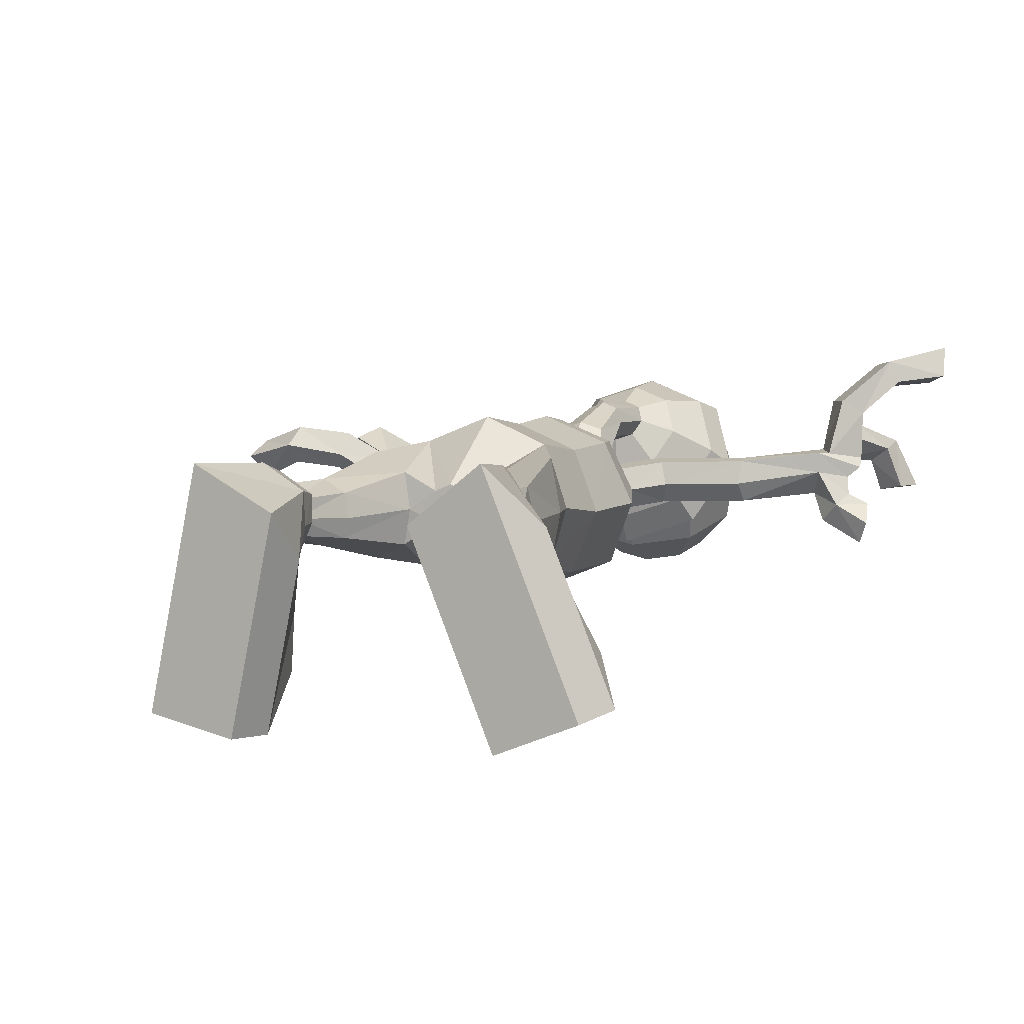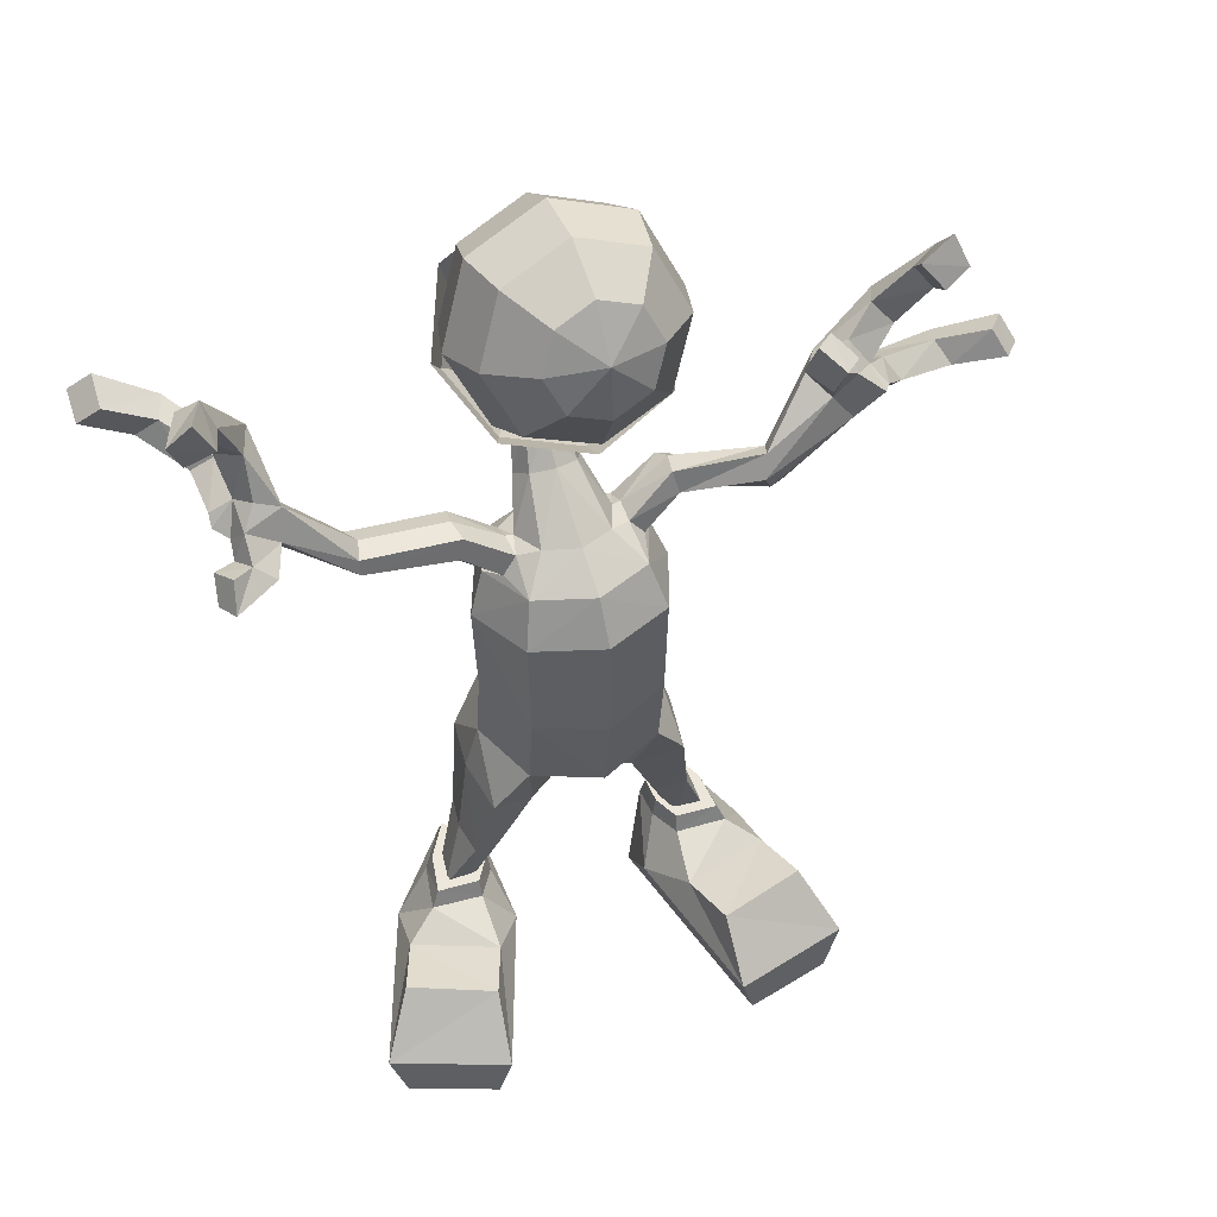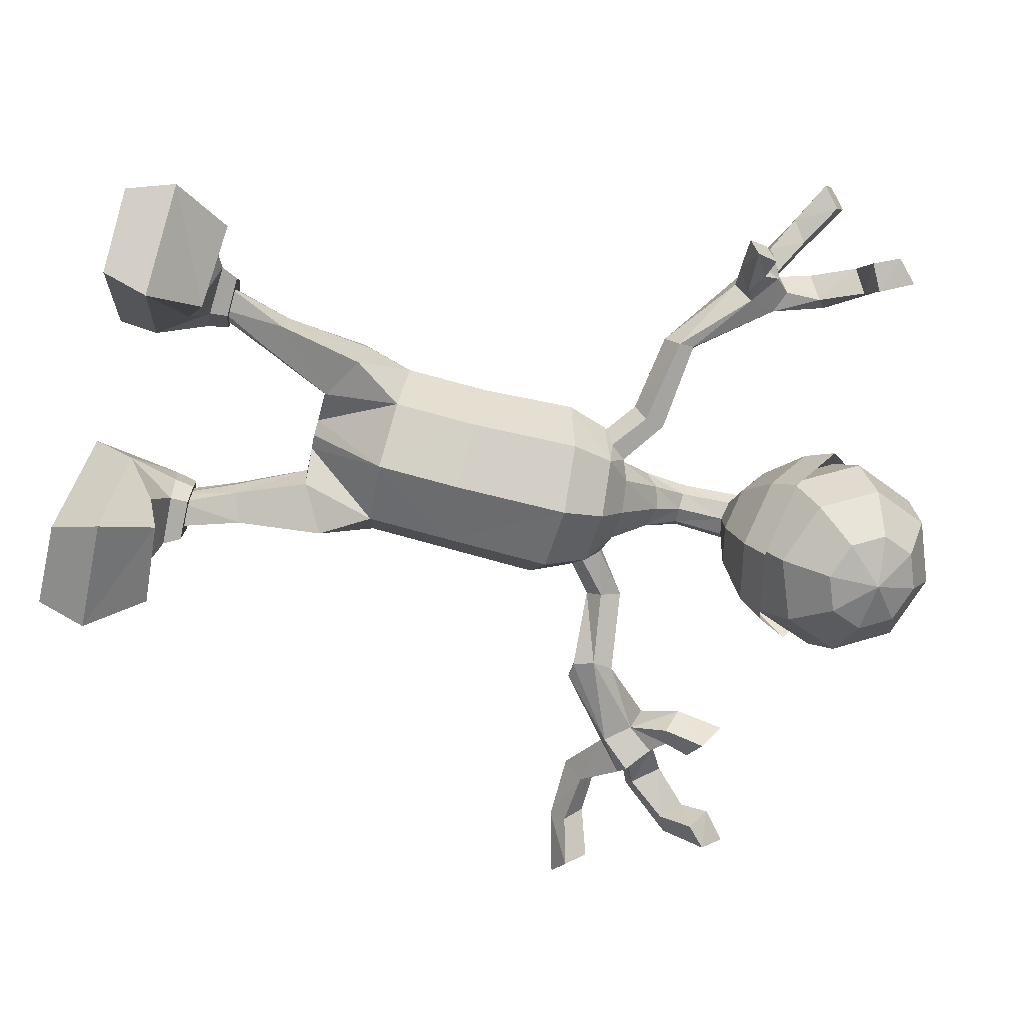
<metadata>
{"format":"obj","ext":"obj","renderer":"f3d","projection":"perspective","resolution":1024,"background":"white","views":[{"elev":5.7,"azim":-156.4,"up":"+Y"},{"elev":49.9,"azim":-22.3,"up":"+Z"},{"elev":-76.1,"azim":-103.6,"up":"+Y"}]}
</metadata>
<code>
o Sphere_Sphere.001
v 0.4587 -0.9885 10.85
v 0.7945 -0.4277 11.01
v 0.9174 0.2241 10.9
v 0.7945 0.7921 10.57
v 0.4587 1.124 10.09
v 0.6487 -1.145 10.42
v 1.124 -0.6983 10.26
v 1.297 -0.08842 10.04
v 1.124 0.5215 9.819
v 0.6487 0.968 9.658
v 0.4587 -1.301 9.992
v 0.7945 -0.969 9.515
v 0.9174 -0.401 9.178
v 0.7945 0.2508 9.073
v 0.4587 0.8117 9.226
v 0.9521 0.9177 10.25
v 0.826 1.043 9.829
v 0.5168 1.082 9.213
v 1.347 0.1247 9.72
v 1.168 0.3555 9.372
v 0.7308 0.6516 8.927
v 0.9521 -0.6683 9.193
v 0.826 -0.3324 8.915
v 0.5168 0.2212 8.641
v 0.2292 0.9964 8.822
v 0.3241 0.8055 8.695
v 0.2292 0.6146 8.568
v 0.4055 0.4491 6.837
v 0.5735 0.05447 6.922
v 0.4055 -0.3418 7.006
v 0.2776 0.3128 7.499
v 0.2002 0.6235 7.922
v 0.2002 1.018 7.99
v 0.2776 0.769 7.186
v 0.3926 0.5407 7.342
v 0.2832 0.8208 7.956
v 0.1979 0.2486 2.82
v 0.2798 0.04221 2.807
v 0.1979 -0.1487 2.797
v 0.6922 0.6569 6.449
v 0.796 0.6418 4.924
v 0.7975 0.7807 3.903
v 0.9789 -0.01215 6.577
v 1.126 -0.1453 4.875
v 1.128 -0.005066 3.842
v 0.7975 -0.8075 3.781
v 0.796 -0.9403 4.826
v 0.6922 -0.7066 6.702
v 0.8262 0.6762 5.93
v 1.168 -0.1345 6.056
v 0.8262 -0.9504 6.178
v 0.5415 0.008523 2.798
v 0.6306 -0.4383 2.83
v 0.6306 0.4637 2.844
v 1.192 0.6764 3.178
v 1.297 0.001112 3.239
v 1.192 -0.6654 3.163
v 1.254 0.01153 1.206
v 1.342 -0.1947 1.201
v 1.261 0.2353 1.201
v 1.556 0.3989 1.211
v 1.674 0.08935 1.216
v 1.674 -0.2431 1.211
v 1.368 -0.4112 2.076
v 1.432 0 2.106
v 0.9901 0.2691 1.933
v 0.9467 -0.03897 1.919
v 1.359 0.4151 2.076
v 1.009 -0.2825 1.933
v 1.124 -0.04351 1.345
v 1.264 -0.3578 1.337
v 1.124 0.3007 1.337
v 1.569 0.565 1.353
v 1.765 0.09239 1.36
v 1.778 -0.4189 1.353
v 1.076 -0.05386 1.092
v 1.246 -0.433 1.114
v 1.077 0.3601 1.052
v 1.614 0.6803 1.055
v 1.85 0.1117 1.11
v 1.866 -0.5049 1.148
v 0.8319 -0.3943 0.4859
v 1.142 -1.083 0.922
v 0.8687 0.2078 -0.08015
v 1.872 0.7418 -0.08015
v 2.257 -0.07108 0.5125
v 2.211 -0.8564 0.9687
v 1.27 -2.462 0.4859
v 1.299 -1.821 1.126
v 1.428 -2.429 -0.08015
v 2.496 -2.202 -0.08015
v 2.7 -2.159 0.5125
v 2.365 -1.582 1.189
v 0.6707 0.06028 6.94
v 0.6557 -0.2284 6.911
v 0.658 0.315 6.8
v 0.822 -0.2708 6.707
v 0.8197 0.2772 6.601
v 0.9456 -0.009132 6.592
v 1.281 0.2077 7.266
v 1.207 -0.1018 7.341
v 1.209 0.3766 7.173
v 1.259 -0.1951 7.078
v 1.257 0.3301 6.961
v 1.344 0.05274 6.909
v 2.381 -0.1429 7.076
v 2.287 -0.1308 7.343
v 2.464 -0.2818 6.915
v 2.205 -0.3439 7.46
v 2.263 -0.3692 6.936
v 2.148 -0.4707 7.19
v 3.354 0.214 7.853
v 3.066 0.391 8.046
v 3.312 -0.1243 7.6
v 2.834 0.08808 8.066
v 3.226 -0.3428 7.62
v 2.995 -0.2602 7.936
v 3.538 -0.03487 8.032
v 3.321 0.09598 8.355
v 3.658 -0.287 7.914
v 3.152 -0.03036 8.494
v 3.537 -0.4515 7.995
v 3.239 -0.3348 8.268
v 2.611 -0.5709 9.099
v 2.844 -0.8213 8.88
v 2.887 -0.2984 8.97
v 3.112 -0.5497 8.747
v 3.054 -0.4378 8.443
v 2.826 -0.5796 8.376
v 2.854 -0.2138 8.651
v 2.601 -0.2923 8.512
v 4.47 -0.2984 9.344
v 4.384 -0.03928 9.617
v 4.209 -0.2979 9.099
v 4.026 -0.03936 9.317
v 3.948 0.2548 8.227
v 4.315 0.1301 8.725
v 4.117 0.2583 8.994
v 3.693 0.3413 8.562
v 4.411 0.3645 9.121
v 3.835 0.6232 8.493
v 4.055 0.4787 8.176
v 4.54 0.207 8.832
v 5.499 0.2005 7.435
v 5.375 0.4171 7.71
v 5.116 0.1123 7.836
v 5.239 -0.1002 7.564
v 4.553 0.3718 7.649
v 4.668 0.6586 7.507
v 4.676 0.1447 7.419
v 4.732 0.402 7.237
v 3.865 0.5878 7.507
v 3.874 0.2904 7.246
v 3.896 0.3213 7.674
v 4.022 0.07908 7.488
v -0 -1.308 10.48
v -0.4587 -0.9885 10.85
v -0.7945 -0.4277 11.01
v -0.9174 0.2241 10.9
v -0.7945 0.7921 10.57
v -0.4587 1.124 10.09
v -0.6487 -1.145 10.42
v -1.124 -0.6983 10.26
v -1.297 -0.08842 10.04
v -1.124 0.5215 9.819
v -0.6487 0.968 9.658
v -0.4587 -1.301 9.992
v -0.7945 -0.969 9.515
v -0.9174 -0.401 9.178
v -0.7945 0.2508 9.073
v -0.4587 0.8117 9.226
v -0 -1.366 9.813
v -0 -1.081 9.205
v -0 -0.5304 8.821
v -0 0.1387 8.763
v -0 0.747 9.048
v -0 -0.9238 11.03
v -0 -0.3156 11.32
v -0 0.3536 11.26
v -0 0.9043 10.88
v -0 1.189 10.27
v -0 1.131 9.598
v -0.9521 0.9177 10.25
v -0.826 1.043 9.829
v -0.5168 1.082 9.213
v -1.347 0.1247 9.72
v -1.168 0.3555 9.372
v -0.7308 0.6516 8.927
v -0.9521 -0.6683 9.193
v -0.826 -0.3324 8.915
v -0.5168 0.2212 8.641
v -0 -0.9968 8.975
v -0 -0.6173 8.726
v -0 0.04293 8.522
v -0 1.246 10.46
v -0 1.328 10.02
v -0 1.26 9.331
v -0.2292 0.9964 8.822
v -0.3241 0.8055 8.695
v -0.2292 0.6146 8.568
v -0 0.5356 8.516
v -0 1.075 8.875
v -0.4055 0.4491 6.837
v -0.5735 0.05447 6.922
v -0.4055 -0.3418 7.006
v -0 -0.5058 7.043
v -0 0.6147 6.802
v -0 0.5417 7.908
v -0 0.2214 7.566
v -0.2776 0.3128 7.499
v -0.2002 0.6235 7.922
v -0.2002 1.018 7.99
v -0.2776 0.769 7.186
v -0 0.8636 7.122
v -0 1.1 8.004
v -0.3926 0.5407 7.342
v -0.2832 0.8208 7.956
v -0.1979 0.2484 2.82
v -0.2798 0.0426 2.807
v -0.1979 -0.149 2.797
v -0 -0.2216 2.79
v 0 0.3343 2.826
v -0.6922 0.6569 6.449
v -0.796 0.6418 4.924
v -0.7975 0.7807 3.903
v 0 1.107 3.944
v 0 0.9617 4.951
v -0 0.9372 6.397
v -0.9789 -0.01215 6.577
v -1.126 -0.1453 4.875
v -1.128 -0.005066 3.842
v -0 -0.9937 6.751
v -0 -1.269 4.79
v -0 -1.138 3.739
v -0.7975 -0.8075 3.781
v -0.796 -0.9403 4.826
v -0.6922 -0.7066 6.702
v -0.8262 0.6762 5.93
v -0 1.012 5.879
v -1.168 -0.1345 6.056
v -0 -1.288 6.226
v -0.8262 -0.9504 6.178
v -0.542 0.007015 2.798
v -0.6306 -0.4383 2.83
v -0.6306 0.4637 2.844
v -1.192 0.6764 3.178
v -1.297 0.001111 3.239
v -1.192 -0.6654 3.163
v -1.251 0.02127 1.206
v -1.371 -0.1663 1.201
v -1.223 0.2415 1.201
v -1.486 0.4483 1.211
v -1.65 0.1649 1.216
v -1.705 -0.1603 1.211
v -1.372 -0.4082 2.076
v -1.432 0 2.106
v -0.9837 0.2609 1.933
v -0.9569 -0.07193 1.919
v -1.355 0.4155 2.076
v -1.019 -0.2856 1.933
v -1.133 -0.05537 1.345
v -1.328 -0.3387 1.337
v -1.071 0.2832 1.337
v -1.46 0.6244 1.353
v -1.738 0.1954 1.36
v -1.845 -0.3049 1.353
v -1.088 -0.07426 1.092
v -1.324 -0.4161 1.114
v -1.013 0.3329 1.052
v -1.483 0.7459 1.055
v -1.819 0.23 1.11
v -1.947 -0.3733 1.148
v -0.9101 -0.4537 0.4859
v -1.341 -1.074 0.922
v -0.8361 0.145 -0.08015
v -1.725 0.8535 -0.08015
v -2.252 0.1247 0.5125
v -2.35 -0.6558 0.9687
v -1.719 -2.407 0.4859
v -1.63 -1.771 1.126
v -1.868 -2.345 -0.08015
v -2.877 -1.927 -0.08015
v -3.069 -1.847 0.5125
v -2.634 -1.341 1.189
v -0.6707 0.06028 6.94
v -0.6557 -0.2284 6.911
v -0.658 0.315 6.8
v -0.822 -0.2708 6.707
v -0.8197 0.2772 6.601
v -0.9456 -0.009132 6.592
v -1.243 0.138 7.33
v -1.202 -0.1465 7.322
v -1.203 0.3969 7.21
v -1.261 -0.1985 7.07
v -1.261 0.3496 6.964
v -1.344 0.0538 6.908
v -2.262 0.1603 7.443
v -2.346 -0.1213 7.449
v -2.346 0.4223 7.338
v -2.348 -0.161 7.258
v -2.352 0.3867 7.15
v -2.329 0.08601 7.069
v -3.184 0.5034 8.244
v -3.033 0.06459 8.383
v -3.358 0.471 7.923
v -3.122 -0.09343 8.039
v -3.242 0.4804 7.807
v -3.241 0.214 7.816
v -3.469 0.355 8.387
v -3.314 0.1149 8.506
v -3.728 0.4023 8.237
v -3.488 -0.07533 8.315
v -3.742 0.2807 8.129
v -3.592 0.1468 8.046
v -3.815 -0.7383 7.889
v -3.933 -0.4551 7.777
v -3.747 -0.5049 8.172
v -3.88 -0.2125 8.031
v -3.631 -0.07893 7.959
v -3.511 -0.2198 7.773
v -3.505 -0.3524 8.103
v -3.281 -0.4526 7.917
v -4.128 -0.08862 9.813
v -3.848 -0.1424 10.07
v -3.981 -0.08186 9.486
v -3.643 -0.1548 9.653
v -3.553 0.6202 8.829
v -3.807 0.4554 9.375
v -3.531 0.2637 9.542
v -3.297 0.3271 8.988
v -3.634 0.4092 9.83
v -3.172 0.6078 9.12
v -3.447 0.8377 8.935
v -3.871 0.5562 9.613
v -4.69 1.906 8.989
v -4.426 1.798 9.216
v -4.457 1.414 9.071
v -4.714 1.521 8.85
v -3.901 1.36 8.745
v -3.787 1.663 8.799
v -4.162 1.443 8.547
v -4.033 1.722 8.53
v -3.276 1.161 8.401
v -3.486 1.18 8.1
v -3.475 0.9471 8.437
v -3.734 1.016 8.26
f 178 3 179
f 177 156 1
f 182 181 5
f 179 4 180
f 177 2 178
f 181 4 5
f 182 5 10
f 3 9 4
f 1 7 2
f 4 10 5
f 2 8 3
f 1 156 6
f 182 10 15
f 8 14 9
f 6 12 7
f 10 14 15
f 8 12 13
f 6 156 11
f 13 175 14
f 11 173 12
f 14 176 15
f 13 173 174
f 11 156 172
f 182 15 176
f 196 16 17
f 197 17 18
f 18 202 197
f 17 19 20
f 17 21 18
f 24 26 21
f 19 23 20
f 21 23 24
f 23 192 193
f 24 193 194
f 21 25 18
f 24 201 27
f 209 30 31
f 34 207 214
f 31 29 35
f 35 28 34
f 26 33 25
f 36 34 33
f 27 36 26
f 32 35 36
f 25 215 202
f 33 214 215
f 201 32 27
f 208 31 32
f 42 222 226
f 45 55 42
f 234 39 46
f 37 52 38
f 40 96 98
f 50 47 44
f 44 46 45
f 206 48 30
f 241 47 51
f 47 234 46
f 29 96 28
f 49 44 41
f 41 45 42
f 28 228 207
f 239 41 227
f 227 42 226
f 40 239 228
f 43 49 40
f 232 51 48
f 38 39 221
f 48 50 43
f 66 58 67
f 65 63 62
f 46 53 57
f 45 57 56
f 42 54 37
f 39 52 53
f 68 62 61
f 64 59 63
f 68 60 66
f 69 58 59
f 52 69 53
f 54 68 66
f 53 64 57
f 56 68 55
f 56 64 65
f 52 66 67
f 72 74 73
f 74 71 75
f 81 83 87
f 79 86 85
f 75 77 81
f 73 78 72
f 71 76 77
f 75 80 74
f 72 76 70
f 73 80 79
f 87 89 93
f 86 91 85
f 78 85 84
f 77 82 83
f 81 86 80
f 78 82 76
f 91 88 90
f 92 89 88
f 84 91 90
f 83 88 89
f 87 92 86
f 82 90 88
f 94 101 100
f 95 103 101
f 43 98 99
f 29 95 94
f 48 95 30
f 43 97 48
f 102 106 108
f 102 110 104
f 99 103 97
f 96 104 98
f 94 102 96
f 99 104 105
f 107 112 106
f 107 115 113
f 105 110 111
f 101 109 107
f 100 107 106
f 103 111 109
f 117 122 123
f 149 146 145
f 109 117 115
f 108 116 110
f 106 114 108
f 111 116 117
f 119 123 118
f 118 122 120
f 115 119 113
f 138 134 135
f 129 127 125
f 116 120 122
f 125 126 124
f 130 127 128
f 131 126 130
f 131 125 124
f 117 131 115
f 115 130 121
f 121 128 123
f 117 128 129
f 132 135 134
f 140 135 133
f 143 134 137
f 140 132 143
f 112 141 142
f 141 143 142
f 112 136 118
f 142 137 136
f 113 139 141
f 141 138 140
f 119 136 139
f 139 137 138
f 145 147 144
f 150 146 148
f 151 145 144
f 151 147 150
f 155 151 150
f 153 149 151
f 155 148 154
f 152 148 149
f 112 154 152
f 120 154 118
f 112 153 114
f 114 155 120
f 159 178 179
f 177 157 156
f 182 161 181
f 160 179 180
f 158 177 178
f 181 160 180
f 182 166 161
f 165 159 160
f 163 157 158
f 166 160 161
f 164 158 159
f 157 162 156
f 182 171 166
f 170 164 165
f 168 162 163
f 166 170 165
f 169 163 164
f 162 167 156
f 170 174 169
f 173 167 168
f 176 170 171
f 169 173 168
f 167 172 156
f 182 176 171
f 196 183 195
f 197 184 196
f 202 185 197
f 184 186 183
f 188 184 185
f 199 191 188
f 190 186 187
f 188 190 187
f 190 192 189
f 191 193 190
f 198 188 185
f 191 201 194
f 205 209 210
f 207 213 214
f 204 210 216
f 203 216 213
f 212 199 198
f 213 217 212
f 217 200 199
f 216 211 217
f 215 198 202
f 214 212 215
f 211 201 200
f 210 208 211
f 222 225 226
f 246 231 225
f 220 234 235
f 243 218 219
f 223 287 203
f 240 236 242
f 230 235 236
f 237 206 205
f 236 241 242
f 236 234 233
f 287 204 203
f 238 230 240
f 224 231 230
f 228 203 207
f 239 224 238
f 227 225 224
f 239 223 228
f 238 229 223
f 242 232 237
f 221 219 218
f 240 237 229
f 249 257 258
f 256 254 255
f 235 244 220
f 231 248 235
f 245 225 218
f 220 243 219
f 259 253 256
f 255 250 260
f 251 259 257
f 260 249 258
f 244 258 243
f 245 259 246
f 255 244 248
f 259 247 246
f 247 255 248
f 243 257 245
f 265 263 264
f 265 262 261
f 272 274 268
f 270 277 271
f 266 268 262
f 269 264 263
f 262 267 261
f 271 266 265
f 267 263 261
f 264 271 265
f 278 280 274
f 282 277 276
f 269 276 270
f 268 273 267
f 277 272 271
f 273 269 267
f 282 279 283
f 283 280 284
f 275 282 276
f 274 279 273
f 283 278 277
f 273 281 275
f 285 292 286
f 286 294 288
f 229 289 223
f 204 286 205
f 286 237 205
f 288 229 237
f 293 297 291
f 301 293 295
f 294 290 288
f 295 287 289
f 293 285 287
f 290 295 289
f 297 304 298
f 298 306 300
f 296 301 295
f 292 300 294
f 297 292 291
f 300 296 294
f 314 307 308
f 340 337 339
f 300 308 302
f 307 299 301
f 299 303 297
f 308 301 302
f 309 312 310
f 313 309 311
f 304 312 306
f 329 325 328
f 320 318 319
f 313 305 307
f 317 316 315
f 318 321 319
f 321 315 322
f 315 320 322
f 306 320 308
f 321 306 312
f 319 312 314
f 308 319 314
f 323 326 324
f 331 326 329
f 325 334 328
f 323 331 334
f 303 332 304
f 334 332 333
f 327 303 309
f 328 333 327
f 304 330 310
f 332 329 330
f 330 309 310
f 330 328 327
f 338 336 335
f 337 341 339
f 342 336 340
f 338 342 341
f 346 342 344
f 344 340 343
f 339 346 345
f 343 339 345
f 303 345 309
f 345 311 309
f 344 303 305
f 346 305 311
f 178 2 3
f 179 3 4
f 177 1 2
f 181 180 4
f 3 8 9
f 1 6 7
f 4 9 10
f 2 7 8
f 8 13 14
f 6 11 12
f 10 9 14
f 8 7 12
f 13 174 175
f 11 172 173
f 14 175 176
f 13 12 173
f 196 195 16
f 197 196 17
f 18 25 202
f 17 16 19
f 17 20 21
f 24 27 26
f 19 22 23
f 21 20 23
f 23 22 192
f 24 23 193
f 21 26 25
f 24 194 201
f 209 206 30
f 34 28 207
f 31 30 29
f 35 29 28
f 26 36 33
f 36 35 34
f 27 32 36
f 32 31 35
f 25 33 215
f 33 34 214
f 201 208 32
f 208 209 31
f 42 37 222
f 45 56 55
f 234 221 39
f 37 54 52
f 40 28 96
f 50 51 47
f 44 47 46
f 206 232 48
f 241 233 47
f 47 233 234
f 29 94 96
f 49 50 44
f 41 44 45
f 28 40 228
f 239 49 41
f 227 41 42
f 40 49 239
f 43 50 49
f 232 241 51
f 221 222 37
f 37 38 221
f 48 51 50
f 66 60 58
f 65 64 63
f 46 39 53
f 45 46 57
f 42 55 54
f 39 38 52
f 68 65 62
f 64 69 59
f 68 61 60
f 69 67 58
f 52 67 69
f 54 55 68
f 53 69 64
f 56 65 68
f 56 57 64
f 52 54 66
f 72 70 74
f 74 70 71
f 81 77 83
f 79 80 86
f 75 71 77
f 73 79 78
f 71 70 76
f 75 81 80
f 72 78 76
f 73 74 80
f 87 83 89
f 86 92 91
f 78 79 85
f 77 76 82
f 81 87 86
f 78 84 82
f 91 92 88
f 92 93 89
f 84 85 91
f 83 82 88
f 87 93 92
f 82 84 90
f 94 95 101
f 95 97 103
f 43 40 98
f 29 30 95
f 48 97 95
f 43 99 97
f 102 100 106
f 102 108 110
f 99 105 103
f 96 102 104
f 94 100 102
f 99 98 104
f 107 113 112
f 107 109 115
f 105 104 110
f 101 103 109
f 100 101 107
f 103 105 111
f 117 116 122
f 149 148 146
f 109 111 117
f 108 114 116
f 106 112 114
f 111 110 116
f 119 121 123
f 118 123 122
f 115 121 119
f 138 137 134
f 129 128 127
f 116 114 120
f 125 127 126
f 130 126 127
f 131 124 126
f 131 129 125
f 117 129 131
f 115 131 130
f 121 130 128
f 117 123 128
f 132 133 135
f 140 138 135
f 143 132 134
f 140 133 132
f 112 113 141
f 141 140 143
f 112 142 136
f 142 143 137
f 113 119 139
f 141 139 138
f 119 118 136
f 139 136 137
f 145 146 147
f 150 147 146
f 151 149 145
f 151 144 147
f 155 153 151
f 153 152 149
f 155 150 148
f 152 154 148
f 112 118 154
f 120 155 154
f 112 152 153
f 114 153 155
f 159 158 178
f 160 159 179
f 158 157 177
f 181 161 160
f 165 164 159
f 163 162 157
f 166 165 160
f 164 163 158
f 170 169 164
f 168 167 162
f 166 171 170
f 169 168 163
f 170 175 174
f 173 172 167
f 176 175 170
f 169 174 173
f 196 184 183
f 197 185 184
f 202 198 185
f 184 187 186
f 188 187 184
f 199 200 191
f 190 189 186
f 188 191 190
f 190 193 192
f 191 194 193
f 198 199 188
f 191 200 201
f 205 206 209
f 207 203 213
f 204 205 210
f 203 204 216
f 212 217 199
f 213 216 217
f 217 211 200
f 216 210 211
f 215 212 198
f 214 213 212
f 211 208 201
f 210 209 208
f 222 218 225
f 246 247 231
f 220 221 234
f 243 245 218
f 223 289 287
f 240 230 236
f 230 231 235
f 237 232 206
f 236 233 241
f 236 235 234
f 287 285 204
f 238 224 230
f 224 225 231
f 228 223 203
f 239 227 224
f 227 226 225
f 239 238 223
f 238 240 229
f 242 241 232
f 218 222 221
f 221 220 219
f 240 242 237
f 249 251 257
f 256 253 254
f 235 248 244
f 231 247 248
f 245 246 225
f 220 244 243
f 259 252 253
f 255 254 250
f 251 252 259
f 260 250 249
f 244 260 258
f 245 257 259
f 255 260 244
f 259 256 247
f 247 256 255
f 243 258 257
f 265 261 263
f 265 266 262
f 272 278 274
f 270 276 277
f 266 272 268
f 269 270 264
f 262 268 267
f 271 272 266
f 267 269 263
f 264 270 271
f 278 284 280
f 282 283 277
f 269 275 276
f 268 274 273
f 277 278 272
f 273 275 269
f 282 281 279
f 283 279 280
f 275 281 282
f 274 280 279
f 283 284 278
f 273 279 281
f 285 291 292
f 286 292 294
f 229 290 289
f 204 285 286
f 286 288 237
f 288 290 229
f 293 299 297
f 301 299 293
f 294 296 290
f 295 293 287
f 293 291 285
f 290 296 295
f 297 303 304
f 298 304 306
f 296 302 301
f 292 298 300
f 297 298 292
f 300 302 296
f 314 313 307
f 340 336 337
f 300 306 308
f 307 305 299
f 299 305 303
f 308 307 301
f 309 314 312
f 313 314 309
f 304 310 312
f 329 326 325
f 320 316 318
f 313 311 305
f 317 318 316
f 318 317 321
f 321 317 315
f 315 316 320
f 306 322 320
f 321 322 306
f 319 321 312
f 308 320 319
f 323 325 326
f 331 324 326
f 325 323 334
f 323 324 331
f 303 333 332
f 334 331 332
f 327 333 303
f 328 334 333
f 304 332 330
f 332 331 329
f 330 327 309
f 330 329 328
f 338 337 336
f 337 338 341
f 342 335 336
f 338 335 342
f 346 341 342
f 344 342 340
f 339 341 346
f 343 340 339
f 303 343 345
f 345 346 311
f 344 343 303
f 346 344 305

</code>
